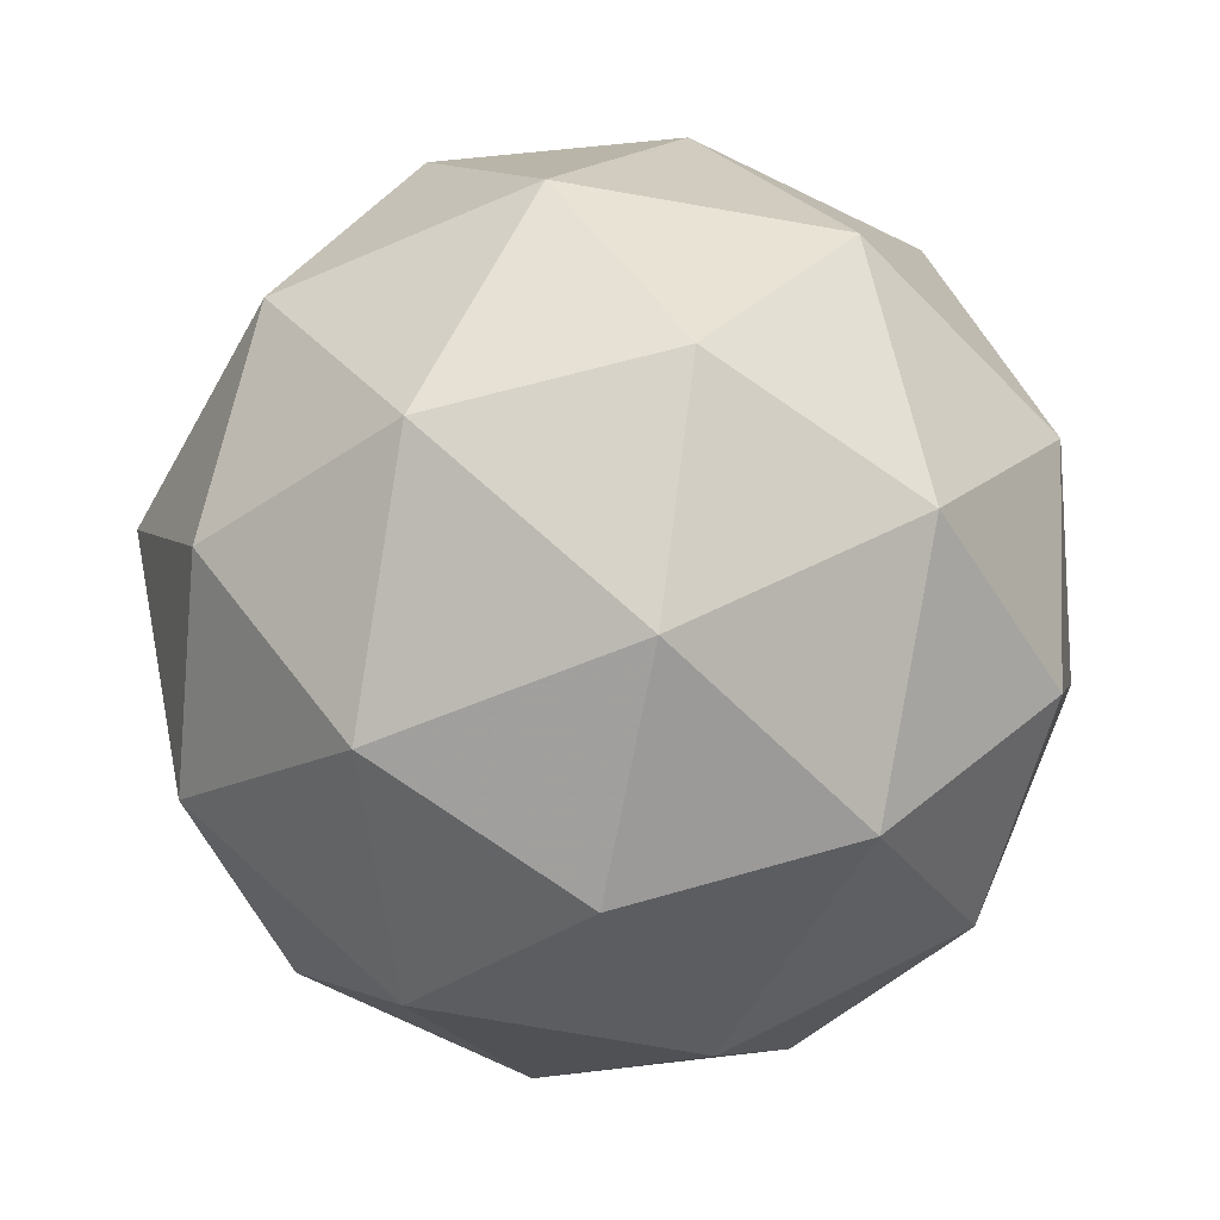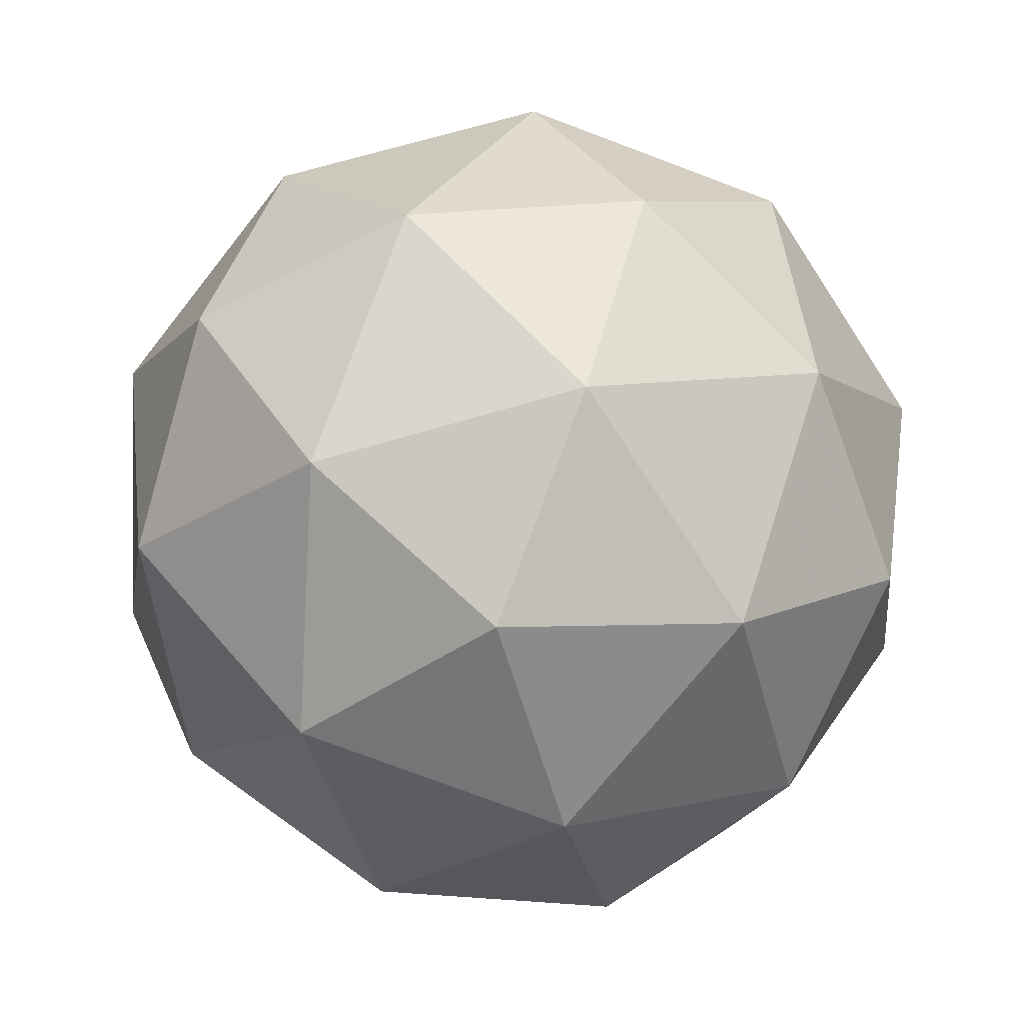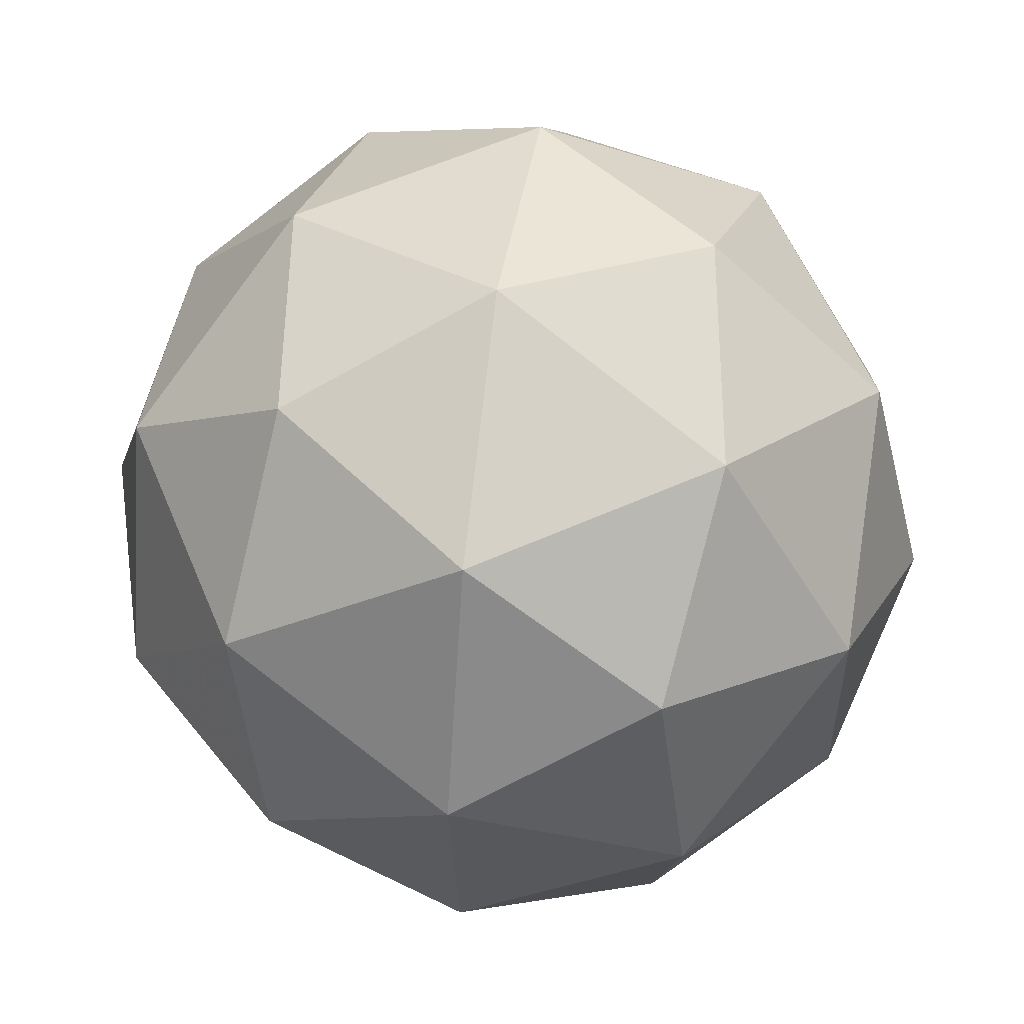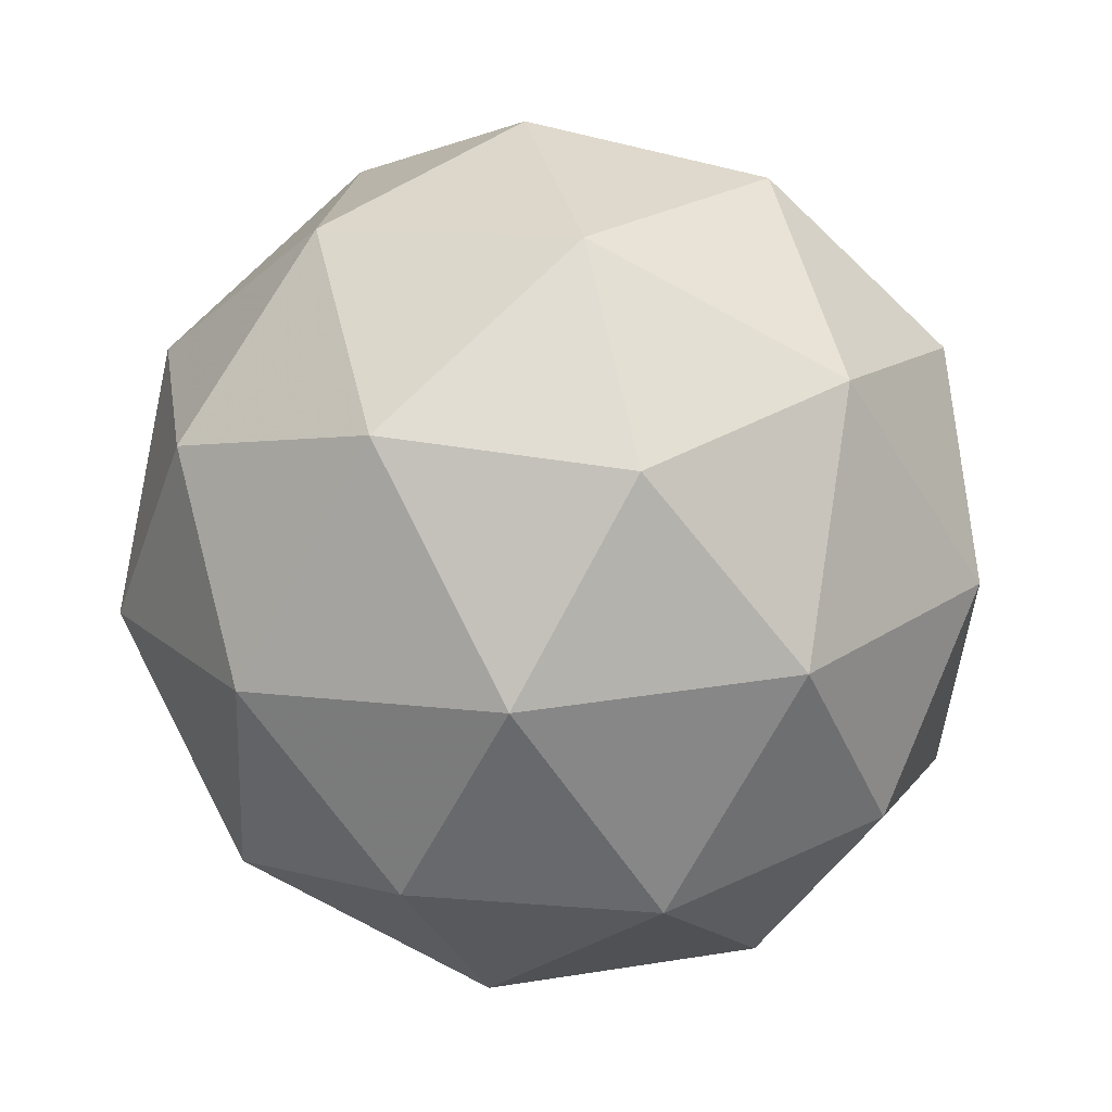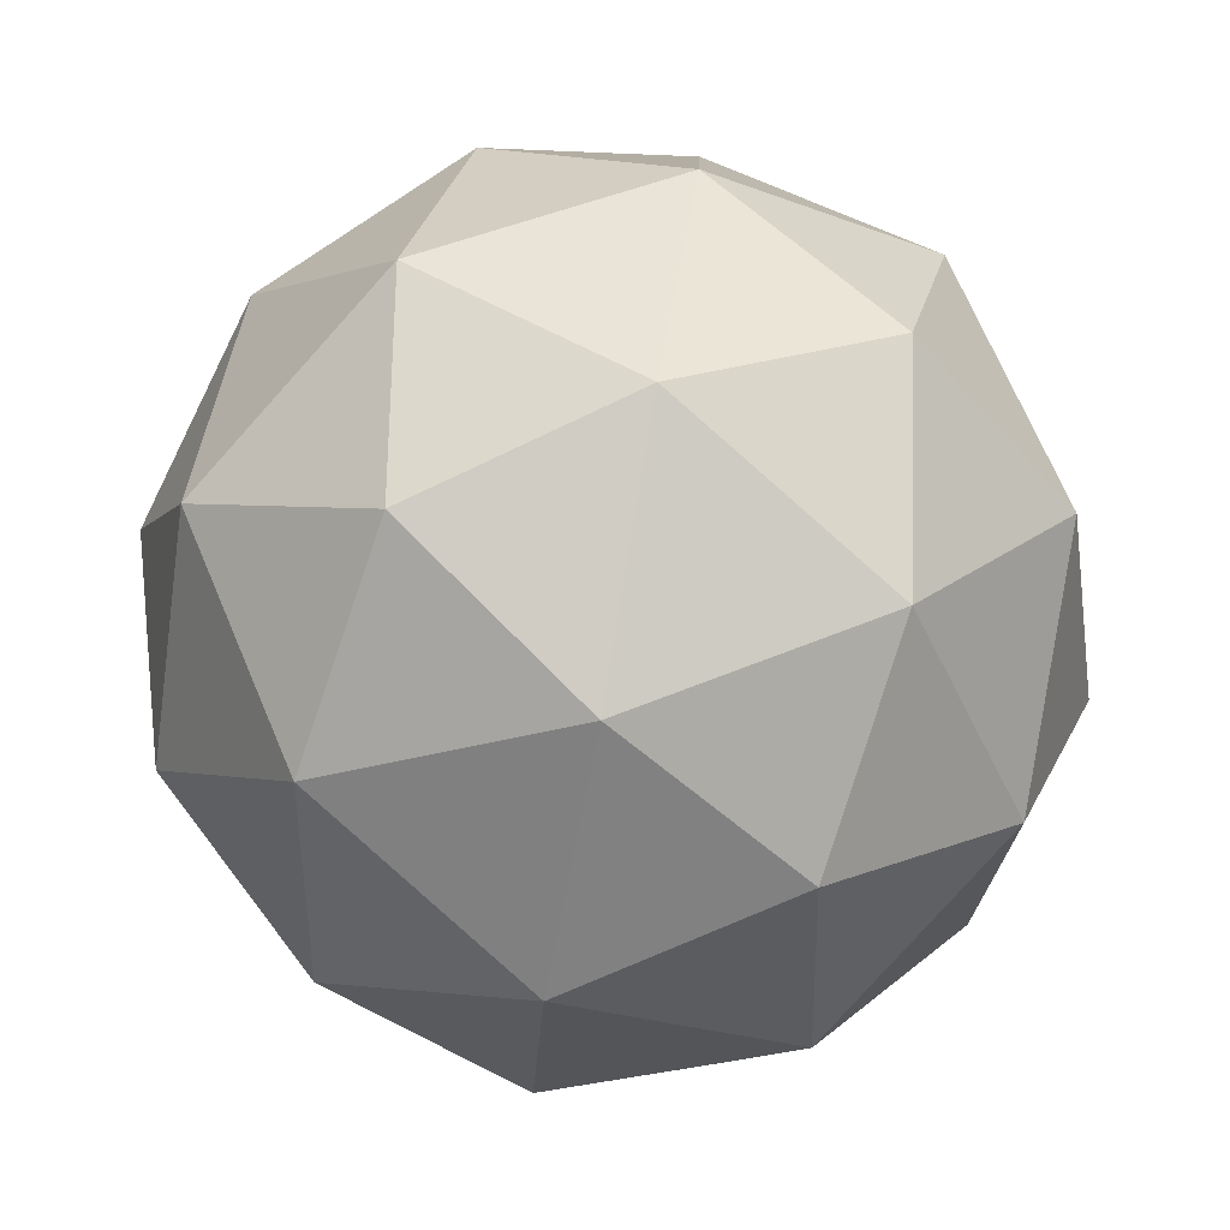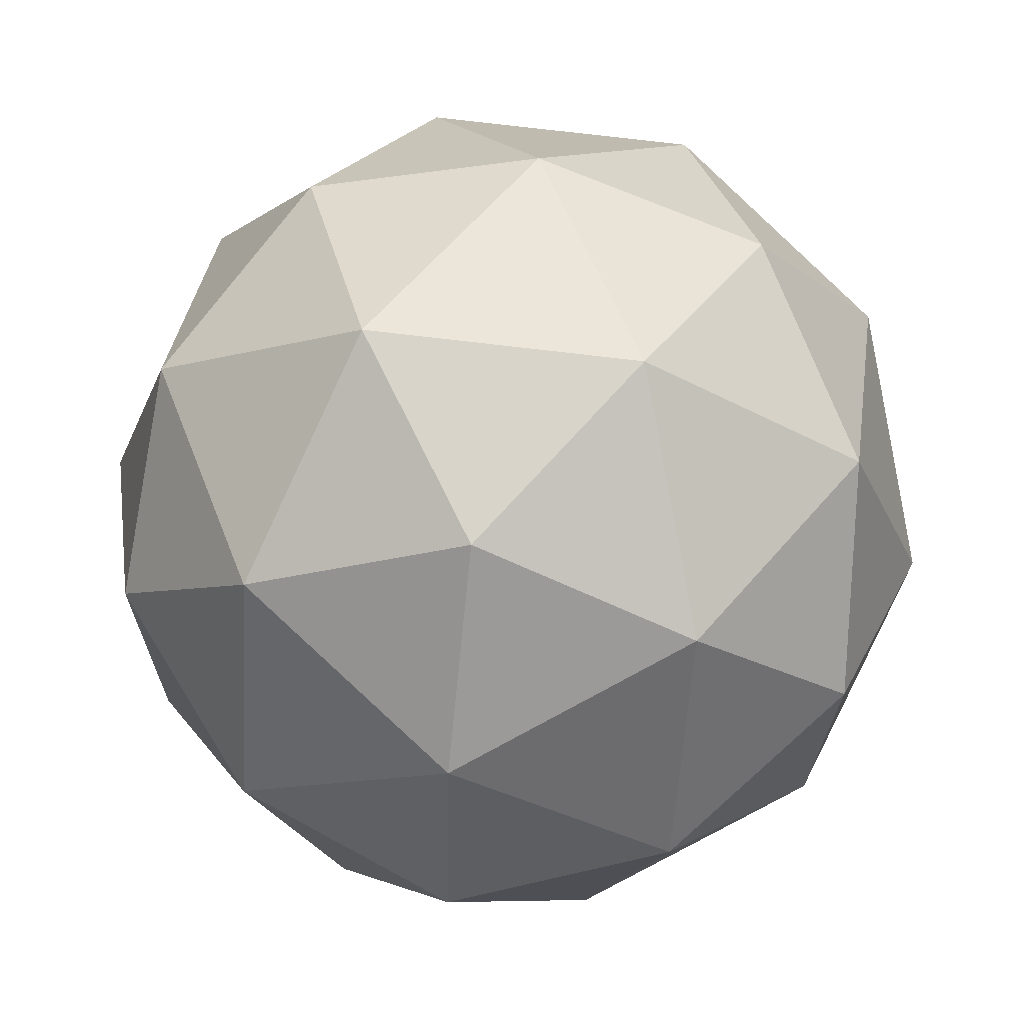
<metadata>
{"format":"obj","ext":"obj","renderer":"f3d","projection":"perspective","resolution":1024,"background":"white","views":[{"elev":37.0,"azim":-80.7,"up":"+Y"},{"elev":1.6,"azim":23.8,"up":"+Z"},{"elev":-56.6,"azim":-6.0,"up":"+Z"},{"elev":-1.3,"azim":-103.1,"up":"+Z"},{"elev":71.8,"azim":17.9,"up":"+Y"},{"elev":-4.3,"azim":91.6,"up":"+Z"}]}
</metadata>
<code>
v 100.2 -25.51 -118.2
v 100.2 -25.45 -118.2
v 100.3 -25.44 -118.1
v 100.2 -25.47 -118.1
v 100.1 -25.5 -118.1
v 100.1 -25.48 -118.2
v 100.2 -25.37 -118.2
v 100.2 -25.39 -118.1
v 100.1 -25.42 -118.1
v 100.1 -25.43 -118.1
v 100.1 -25.4 -118.2
v 100.1 -25.36 -118.1
v 100.2 -25.48 -118.2
v 100.2 -25.48 -118.2
v 100.2 -25.44 -118.2
v 100.2 -25.47 -118.2
v 100.2 -25.51 -118.2
v 100.2 -25.5 -118.1
v 100.2 -25.46 -118.1
v 100.2 -25.51 -118.1
v 100.2 -25.49 -118.1
v 100.1 -25.5 -118.1
v 100.2 -25.42 -118.2
v 100.1 -25.44 -118.2
v 100.2 -25.4 -118.2
v 100.2 -25.41 -118.2
v 100.2 -25.43 -118.1
v 100.2 -25.41 -118.1
v 100.1 -25.46 -118.1
v 100.2 -25.45 -118.1
v 100.1 -25.46 -118.2
v 100.1 -25.47 -118.1
v 100.2 -25.38 -118.2
v 100.2 -25.37 -118.1
v 100.2 -25.4 -118.1
v 100.1 -25.43 -118.1
v 100.1 -25.41 -118.2
v 100.2 -25.36 -118.1
v 100.1 -25.37 -118.2
v 100.2 -25.36 -118.1
v 100.1 -25.39 -118.1
v 100.1 -25.39 -118.1
f 1 14 13
f 2 14 16
f 1 13 18
f 1 18 20
f 1 20 17
f 2 16 23
f 3 15 25
f 4 19 27
f 5 21 29
f 6 22 31
f 2 23 26
f 3 25 28
f 4 27 30
f 5 29 32
f 6 31 24
f 7 33 38
f 8 34 40
f 9 35 41
f 10 36 42
f 11 37 39
f 39 42 12
f 39 37 42
f 37 10 42
f 42 41 12
f 42 36 41
f 36 9 41
f 41 40 12
f 41 35 40
f 35 8 40
f 40 38 12
f 40 34 38
f 34 7 38
f 38 39 12
f 38 33 39
f 33 11 39
f 24 37 11
f 24 31 37
f 31 10 37
f 32 36 10
f 32 29 36
f 29 9 36
f 30 35 9
f 30 27 35
f 27 8 35
f 28 34 8
f 28 25 34
f 25 7 34
f 26 33 7
f 26 23 33
f 23 11 33
f 31 32 10
f 31 22 32
f 22 5 32
f 29 30 9
f 29 21 30
f 21 4 30
f 27 28 8
f 27 19 28
f 19 3 28
f 25 26 7
f 25 15 26
f 15 2 26
f 23 24 11
f 23 16 24
f 16 6 24
f 17 22 6
f 17 20 22
f 20 5 22
f 20 21 5
f 20 18 21
f 18 4 21
f 18 19 4
f 18 13 19
f 13 3 19
f 16 17 6
f 16 14 17
f 14 1 17
f 13 15 3
f 13 14 15
f 14 2 15

</code>
